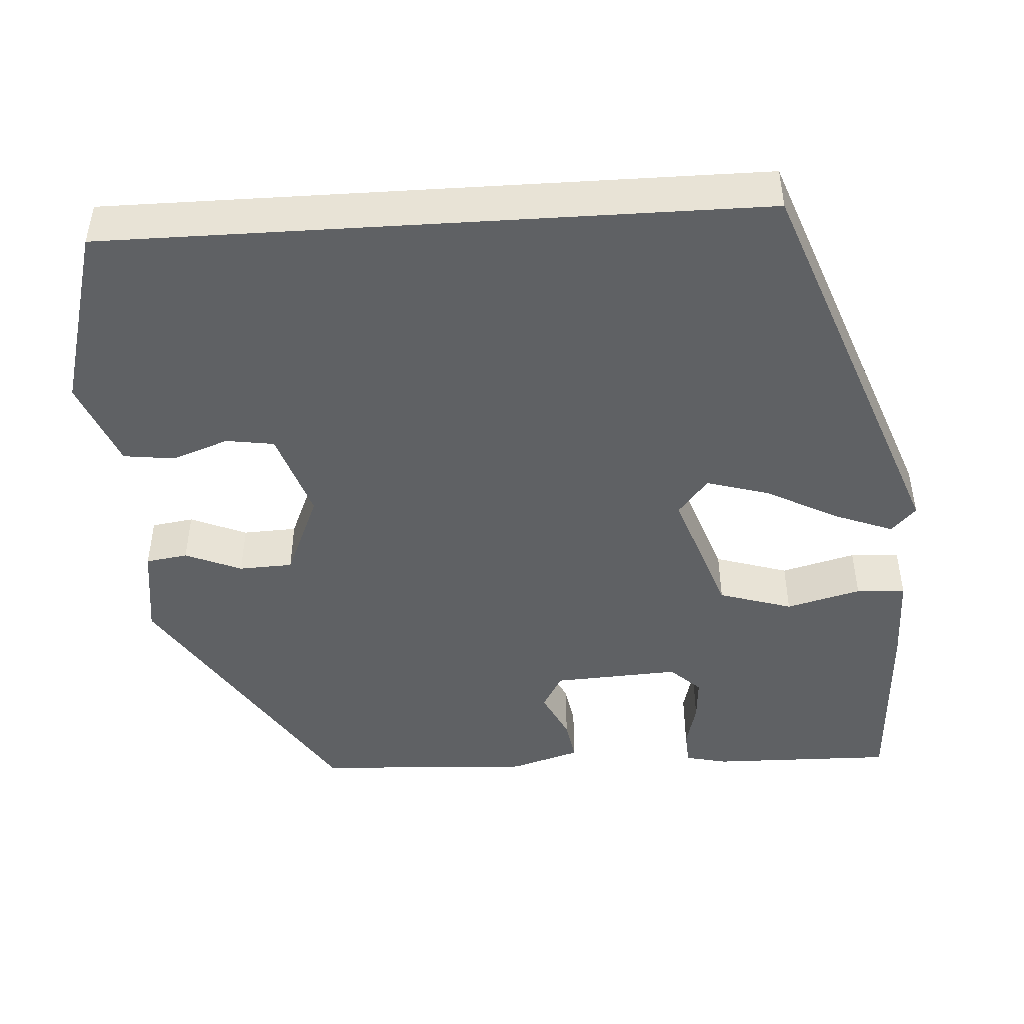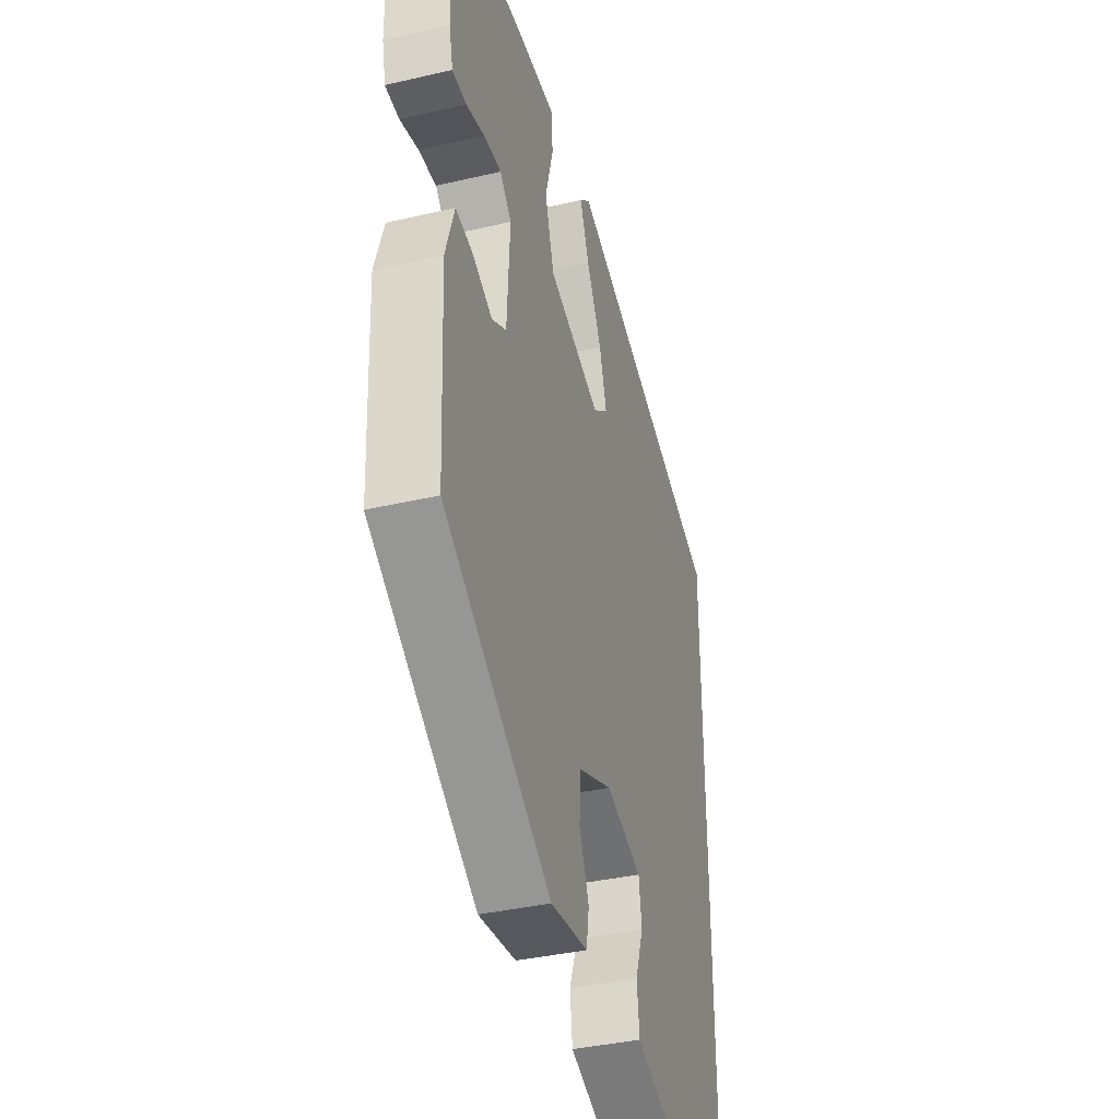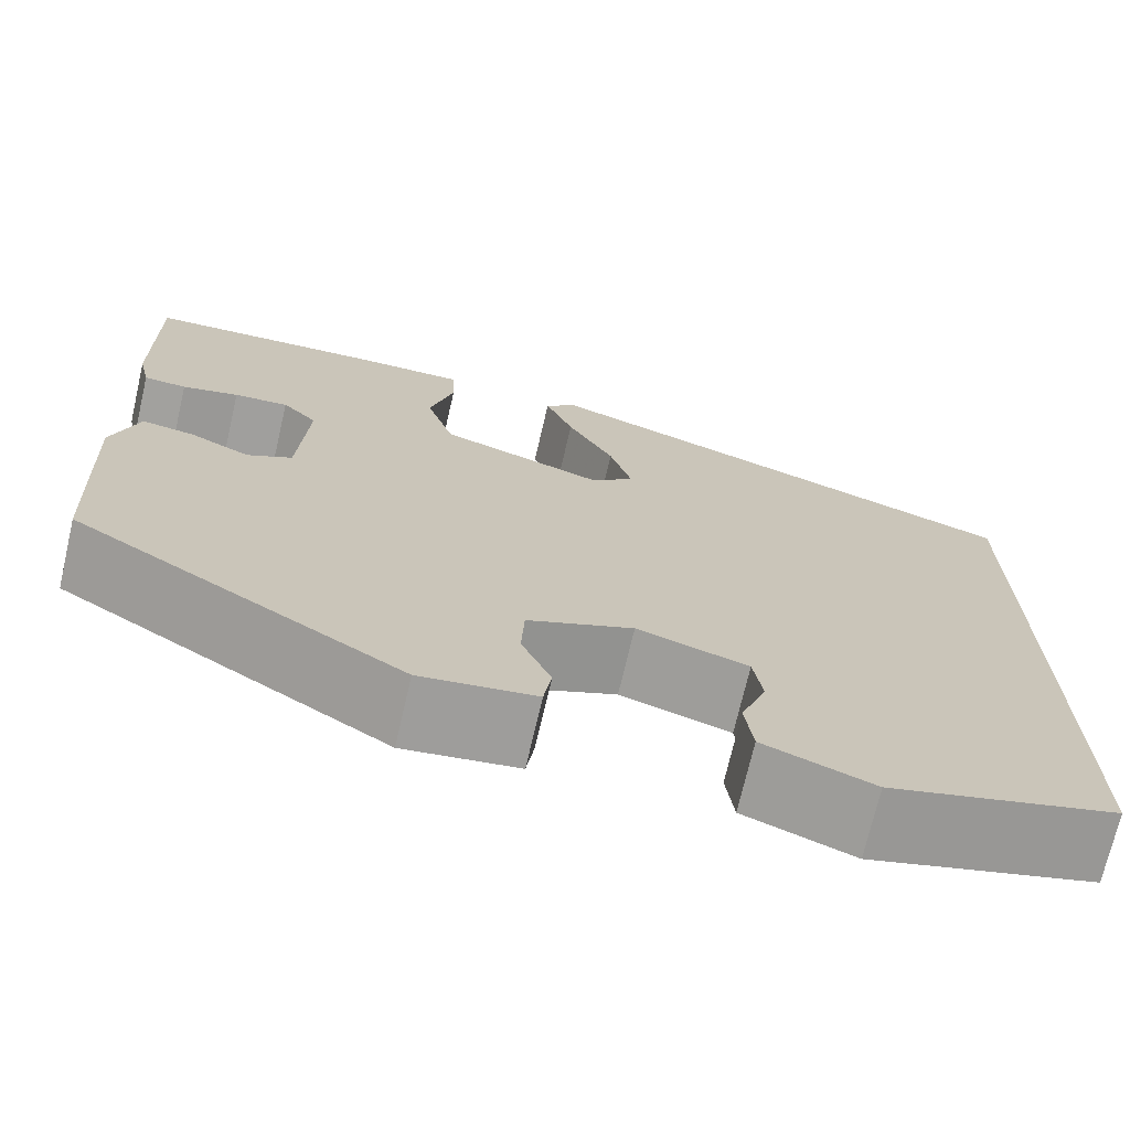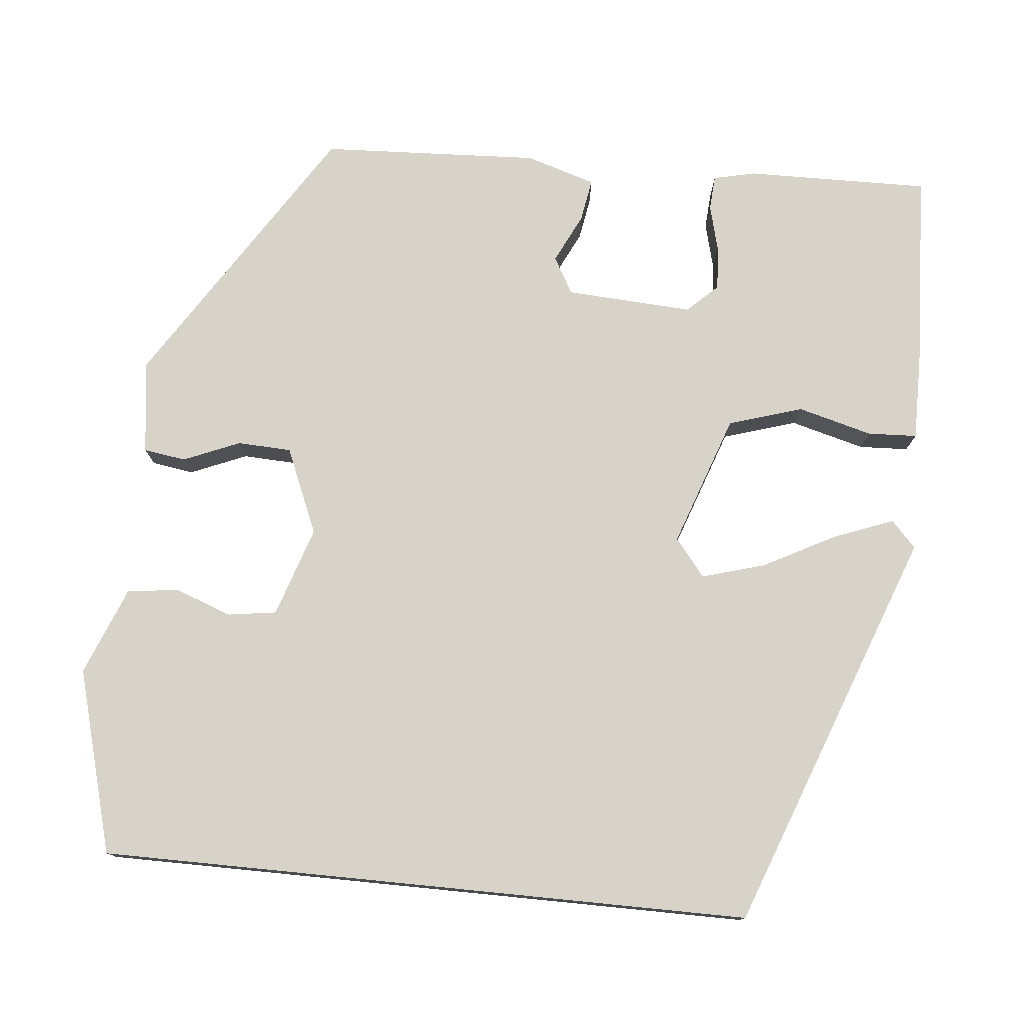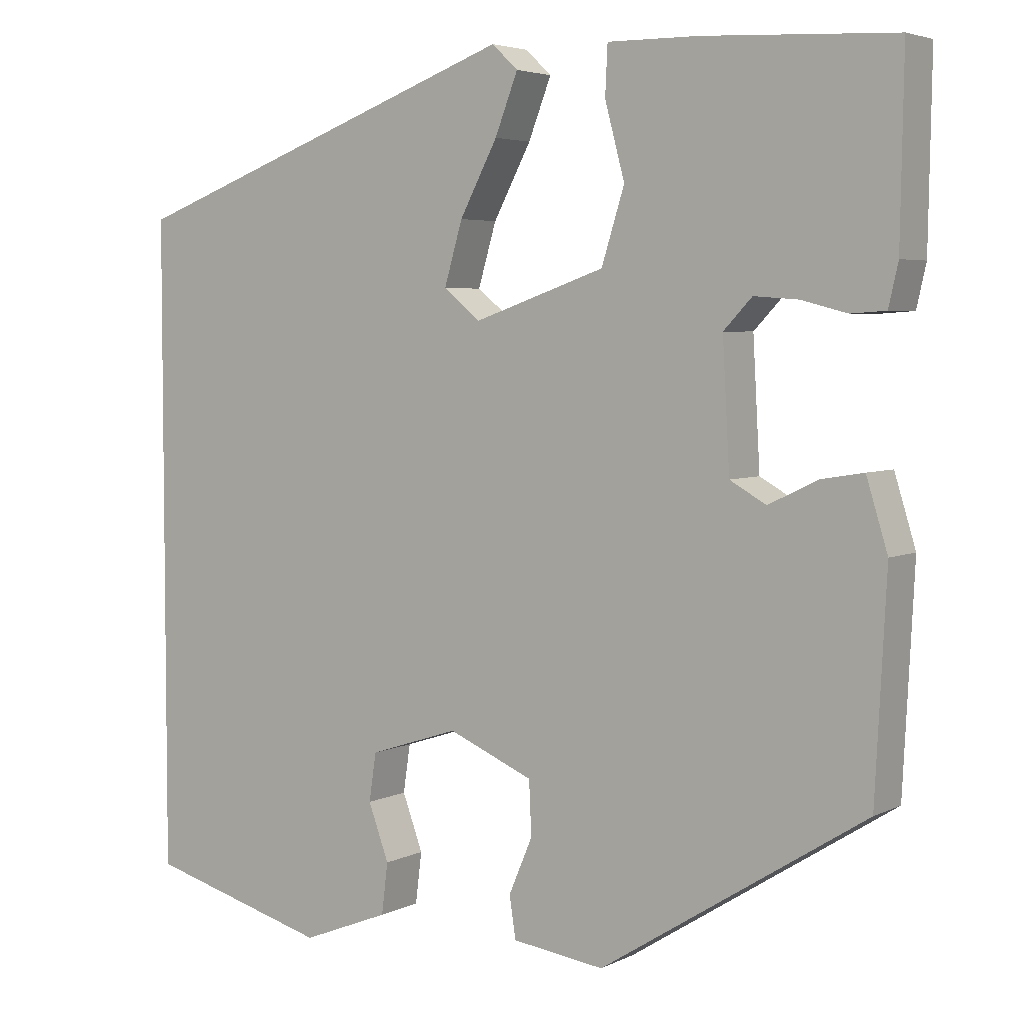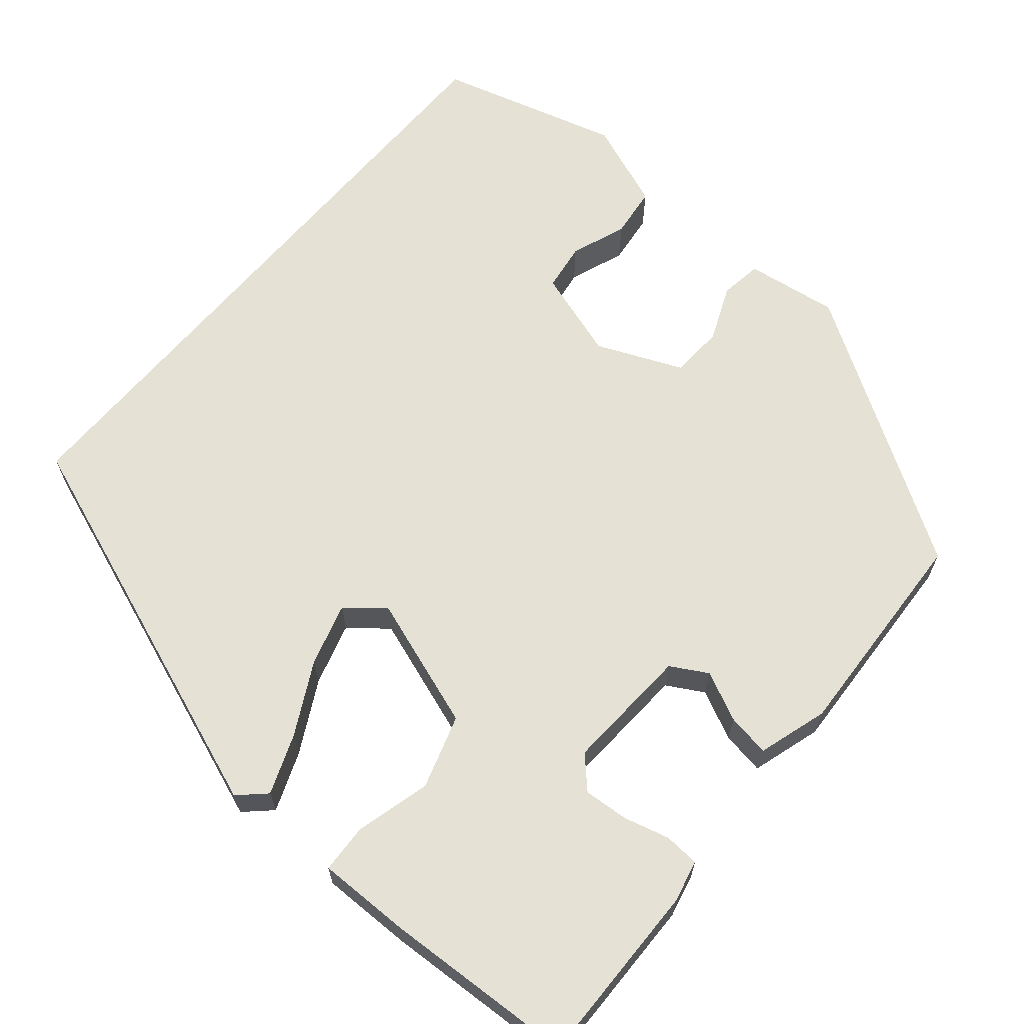
<metadata>
{"format":"obj","ext":"obj","renderer":"f3d","projection":"perspective","resolution":1024,"background":"white","views":[{"elev":-46.1,"azim":-86.4,"up":"+Y"},{"elev":-38.1,"azim":106.4,"up":"+Z"},{"elev":-71.9,"azim":166.9,"up":"+Z"},{"elev":77.0,"azim":-84.3,"up":"+Y"},{"elev":4.4,"azim":33.6,"up":"+Z"},{"elev":64.7,"azim":40.1,"up":"+Y"}]}
</metadata>
<code>
v -0.5 0.07 0.337
v 0.004 0.07 0.524
v 0.037 0.07 0.493
v 0.008 0.07 0.418
v -0.04 0.07 0.327
v -0.063 0.07 0.248
v -0.016 0.07 0.21
v 0.15 0.07 0.268
v 0.179 0.07 0.361
v 0.154 0.07 0.455
v 0.157 0.07 0.517
v 0.273 0.07 0.516
v 0.514 0.07 0.504
v 0.51 0.07 0.273
v 0.498 0.07 0.22
v 0.454 0.07 0.217
v 0.396 0.07 0.232
v 0.34 0.07 0.236
v 0.304 0.07 0.198
v 0.313 0.07 0.038
v 0.359 0.07 0.012
v 0.421 0.07 0.042
v 0.475 0.07 0.051
v 0.502 0.07 -0.037
v 0.488 0.07 -0.312
v 0.152 0.07 -0.525
v 0.035 0.07 -0.509
v 0.027 0.07 -0.456
v 0.057 0.07 -0.385
v 0.054 0.07 -0.317
v -0.054 0.07 -0.271
v -0.167 0.07 -0.308
v -0.176 0.07 -0.369
v -0.15 0.07 -0.44
v -0.158 0.07 -0.505
v -0.269 0.07 -0.549
v -0.5 0.07 -0.485
v -0.5 0 0.337
v 0.004 0 0.524
v 0.037 0 0.493
v 0.008 0 0.418
v -0.04 0 0.327
v -0.063 0 0.248
v -0.016 0 0.21
v 0.15 0 0.268
v 0.179 0 0.361
v 0.154 0 0.455
v 0.157 0 0.517
v 0.273 0 0.516
v 0.514 0 0.504
v 0.51 0 0.273
v 0.498 0 0.22
v 0.454 0 0.217
v 0.396 0 0.232
v 0.34 0 0.236
v 0.304 0 0.198
v 0.313 0 0.038
v 0.359 0 0.012
v 0.421 0 0.042
v 0.475 0 0.051
v 0.502 0 -0.037
v 0.488 0 -0.312
v 0.152 0 -0.525
v 0.035 0 -0.509
v 0.027 0 -0.456
v 0.057 0 -0.385
v 0.054 0 -0.317
v -0.054 0 -0.271
v -0.167 0 -0.308
v -0.176 0 -0.369
v -0.15 0 -0.44
v -0.158 0 -0.505
v -0.269 0 -0.549
v -0.5 0 -0.485
f 36 37 1
f 35 36 1
f 34 35 1
f 33 34 1
f 32 33 1
f 31 32 1
f 30 31 1
f 27 28 29
f 26 27 29
f 25 26 29
f 24 25 29
f 23 24 29
f 22 23 29
f 21 22 29
f 20 21 29 30
f 19 20 30
f 15 16 17
f 14 15 17
f 13 14 17
f 12 13 17
f 11 12 17
f 10 11 17
f 9 10 17
f 8 9 17 18
f 7 8 18 19
f 3 4 5
f 2 3 5
f 1 2 5
f 1 5 6
f 30 1 6 7
f 7 19 30
f 38 74 73
f 38 73 72
f 38 72 71
f 38 71 70
f 38 70 69
f 38 69 68
f 38 68 67
f 66 65 64
f 66 64 63
f 66 63 62
f 66 62 61
f 66 61 60
f 66 60 59
f 66 59 58
f 67 66 58 57
f 67 57 56
f 54 53 52
f 54 52 51
f 54 51 50
f 54 50 49
f 54 49 48
f 54 48 47
f 54 47 46
f 55 54 46 45
f 56 55 45 44
f 42 41 40
f 42 40 39
f 42 39 38
f 43 42 38
f 44 43 38 67
f 67 56 44
f 1 38 39 2
f 2 39 40 3
f 3 40 41 4
f 4 41 42 5
f 5 42 43 6
f 6 43 44 7
f 7 44 45 8
f 8 45 46 9
f 9 46 47 10
f 10 47 48 11
f 11 48 49 12
f 12 49 50 13
f 13 50 51 14
f 14 51 52 15
f 15 52 53 16
f 16 53 54 17
f 17 54 55 18
f 18 55 56 19
f 19 56 57 20
f 20 57 58 21
f 21 58 59 22
f 22 59 60 23
f 23 60 61 24
f 24 61 62 25
f 25 62 63 26
f 26 63 64 27
f 27 64 65 28
f 28 65 66 29
f 29 66 67 30
f 30 67 68 31
f 31 68 69 32
f 32 69 70 33
f 33 70 71 34
f 34 71 72 35
f 35 72 73 36
f 36 73 74 37
f 37 74 38 1

</code>
